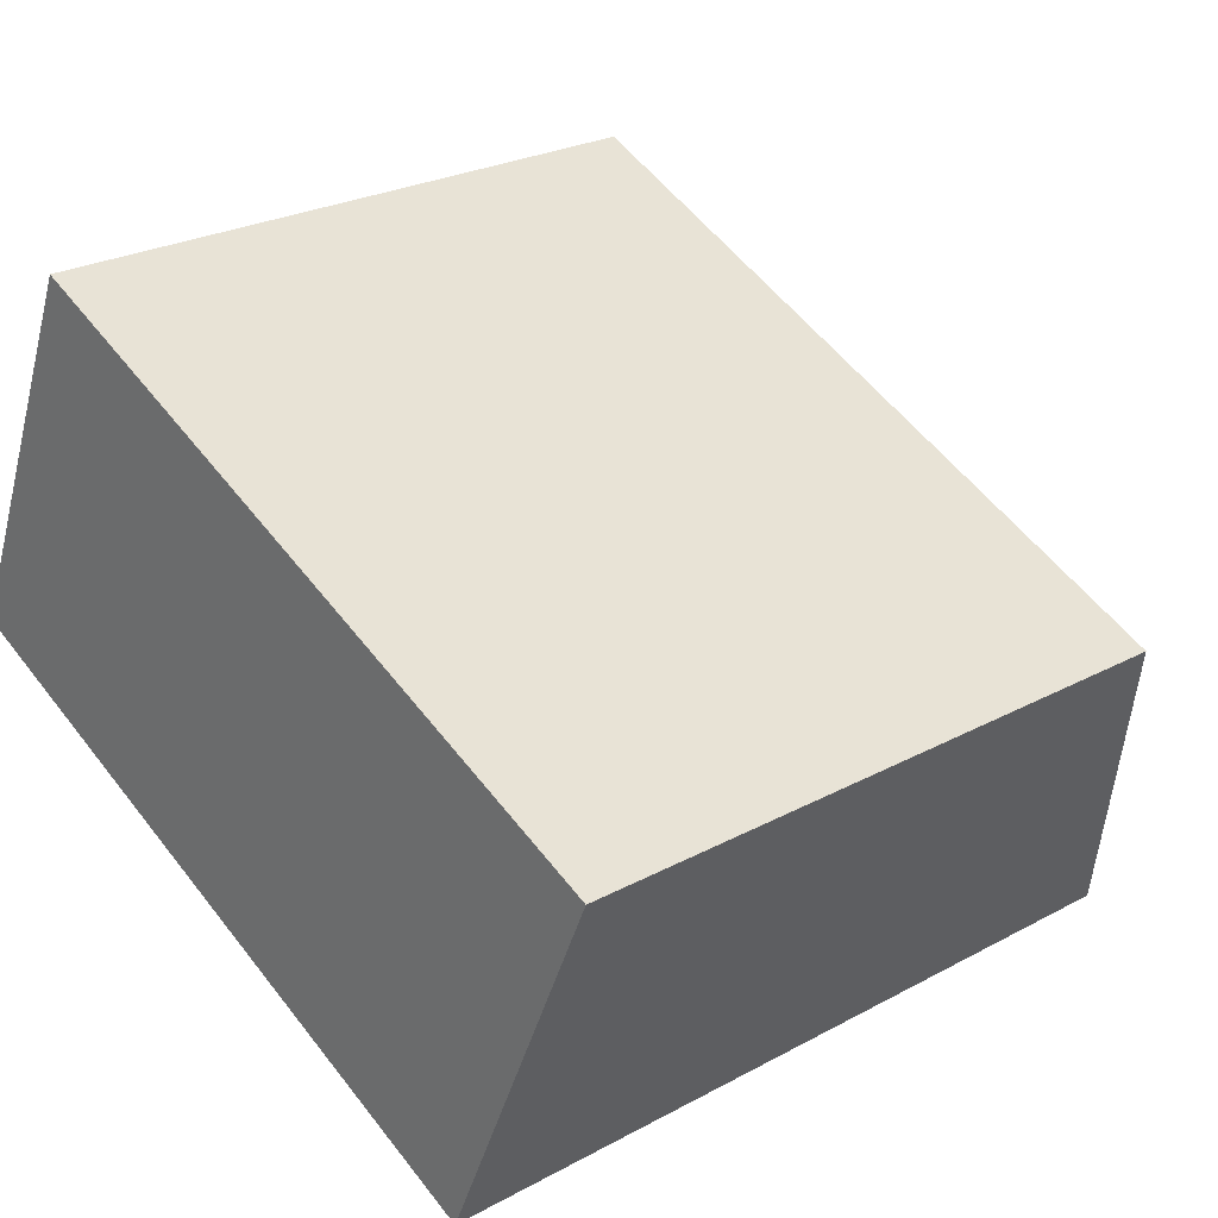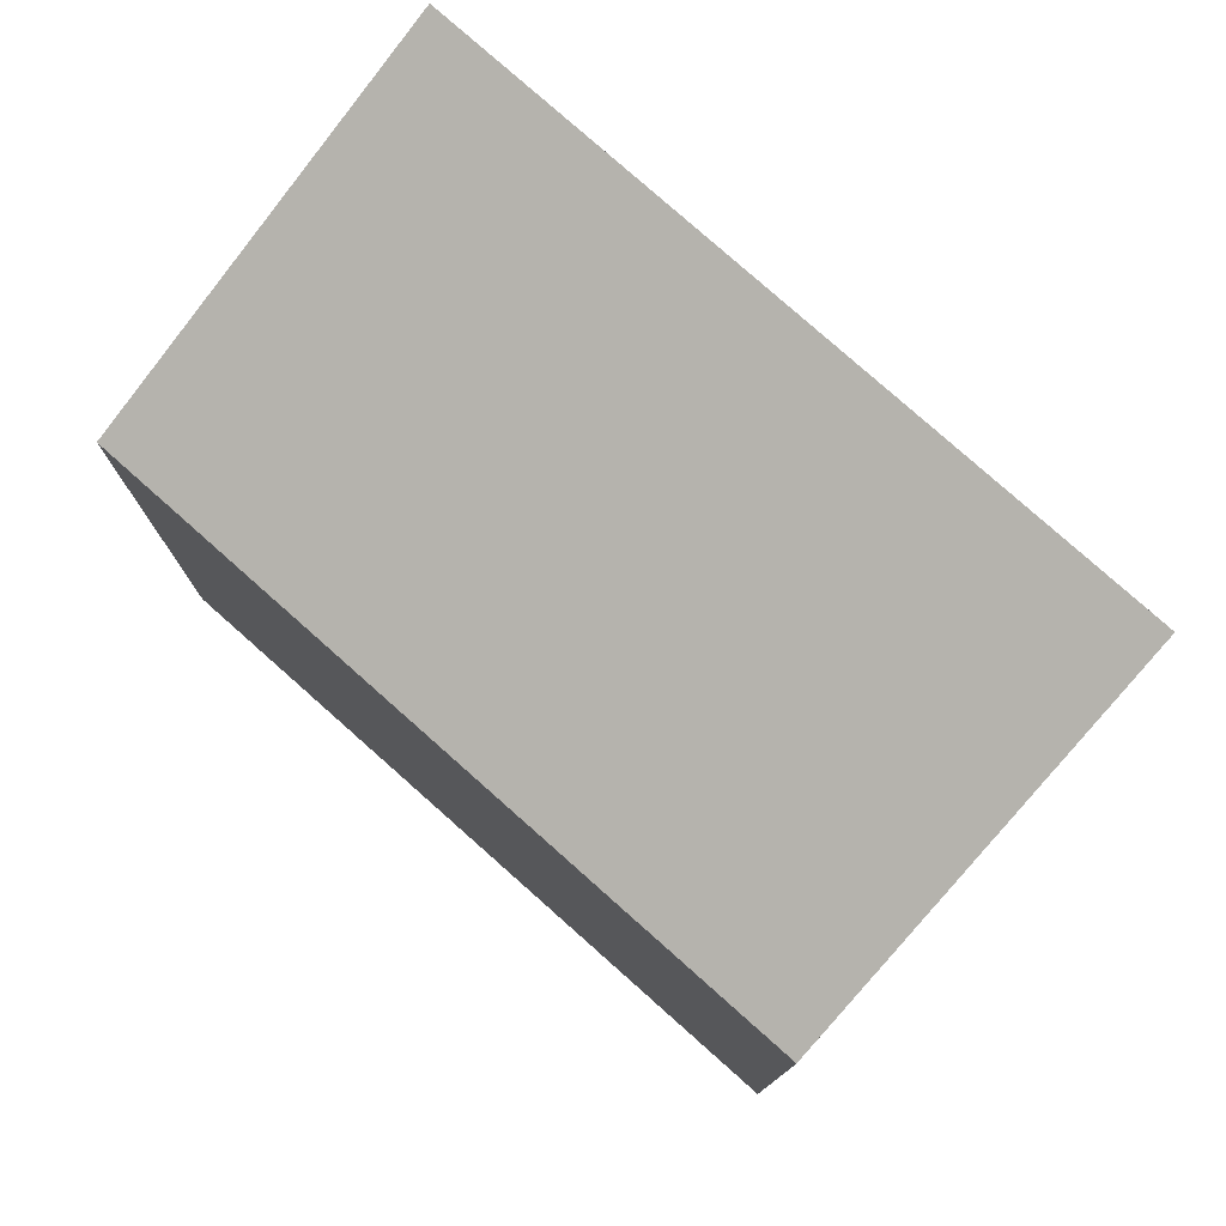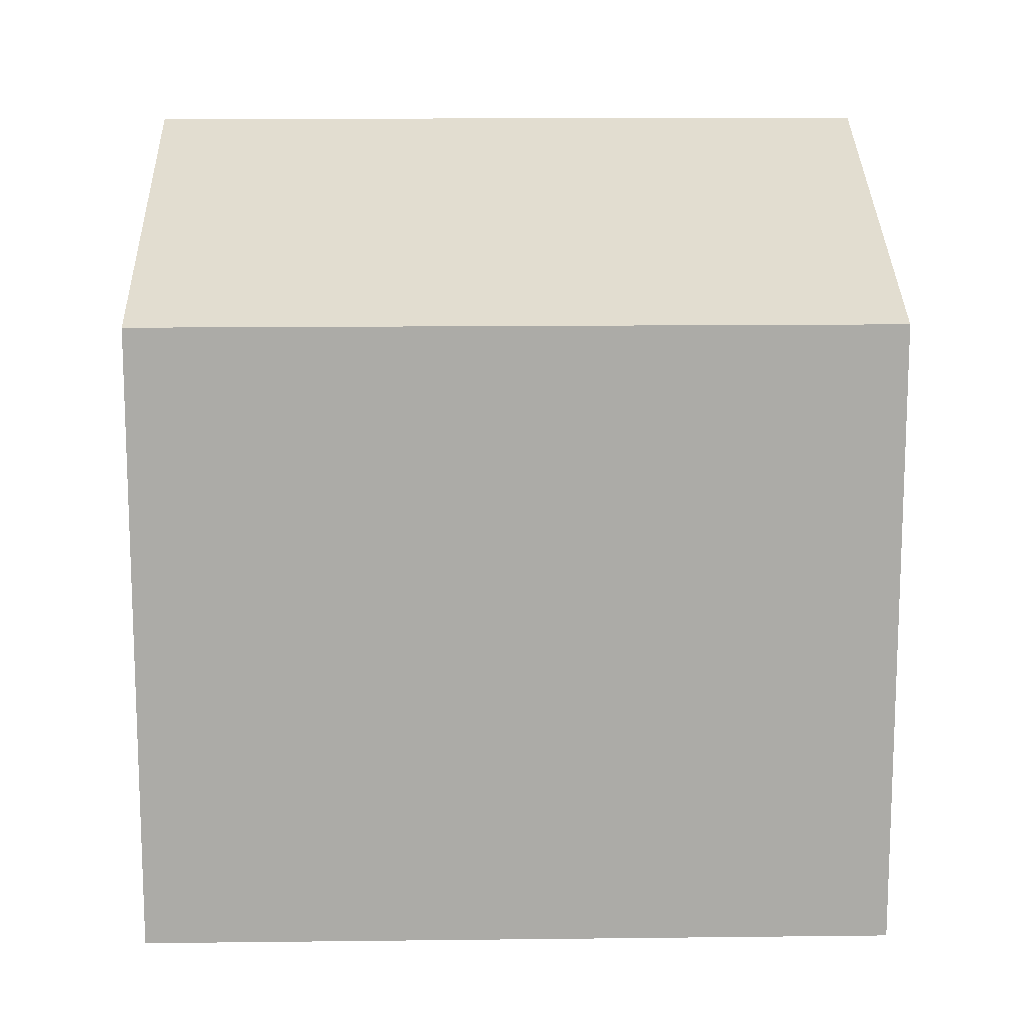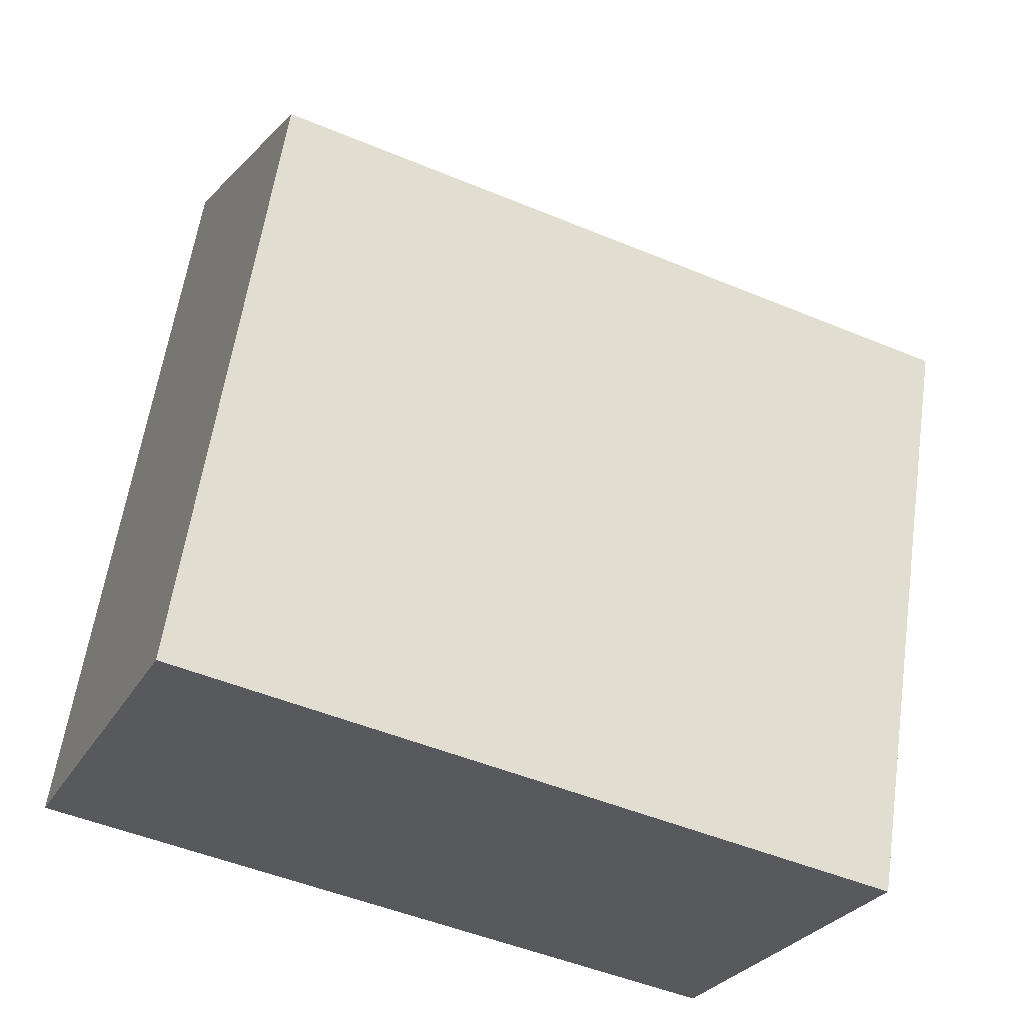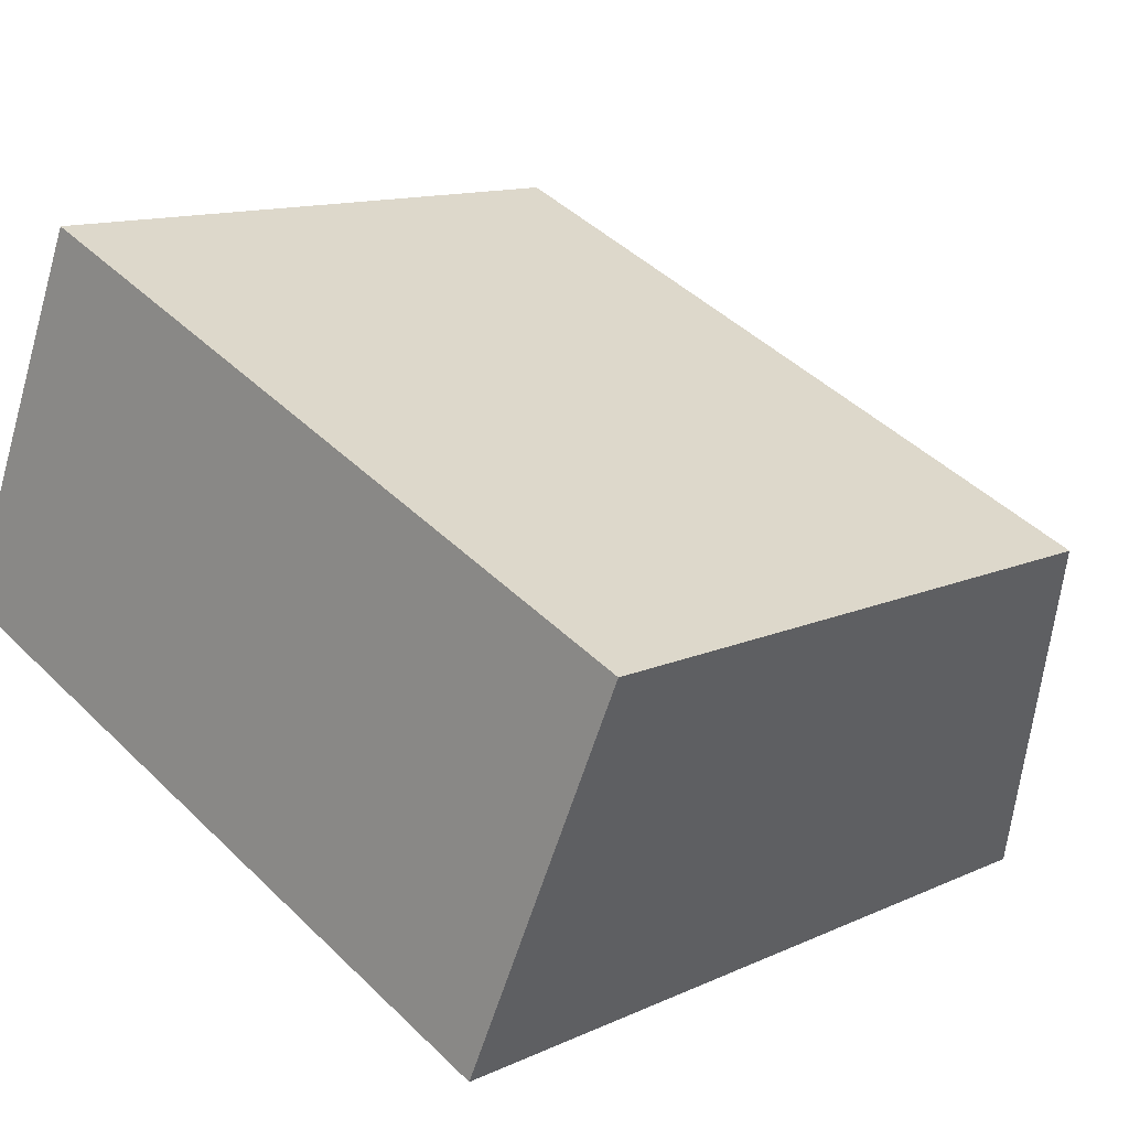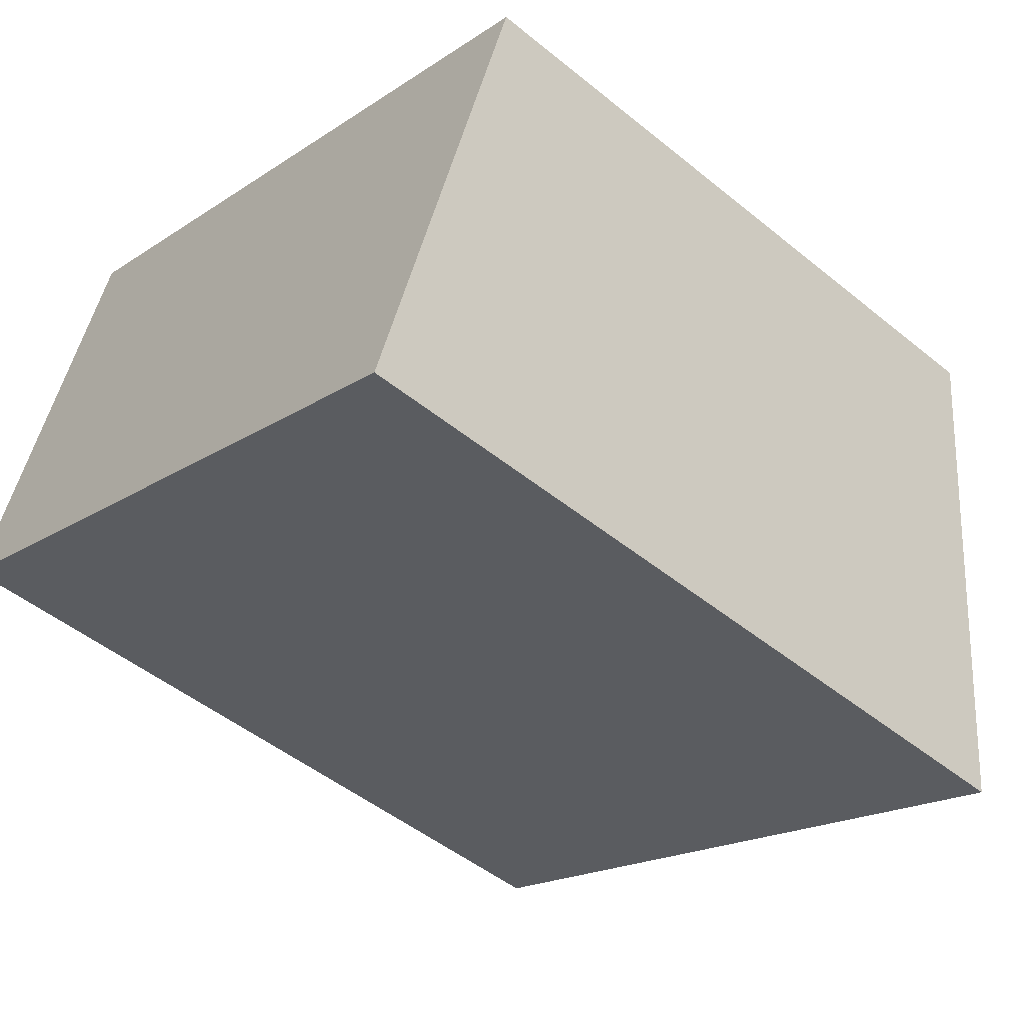
<metadata>
{"format":"obj","ext":"obj","renderer":"f3d","projection":"perspective","resolution":1024,"background":"white","views":[{"elev":25.4,"azim":48.9,"up":"+Z"},{"elev":78.6,"azim":65.2,"up":"+Y"},{"elev":13.9,"azim":22.1,"up":"+Y"},{"elev":59.5,"azim":8.3,"up":"+Z"},{"elev":12.5,"azim":43.2,"up":"+Z"},{"elev":-48.6,"azim":47.8,"up":"+Z"}]}
</metadata>
<code>
v  0.0002561 11.99 -0.0003796
v  10.46 2.796e-16 -4.565
v  0 0 0
v  10.46 11.99 -4.566
v  12.98 9.547 1.218
v  12.98 -7.461e-17 1.218
v  2.523 9.547 5.784
v  2.523 -3.542e-16 5.784
g defaultobject
f 1 2 3
f 2 1 4
f 2 5 6
f 5 2 4
f 6 7 8
f 7 6 5
f 7 3 8
f 3 7 1
f 6 3 2
f 3 6 8
f 5 1 7
f 1 5 4

</code>
